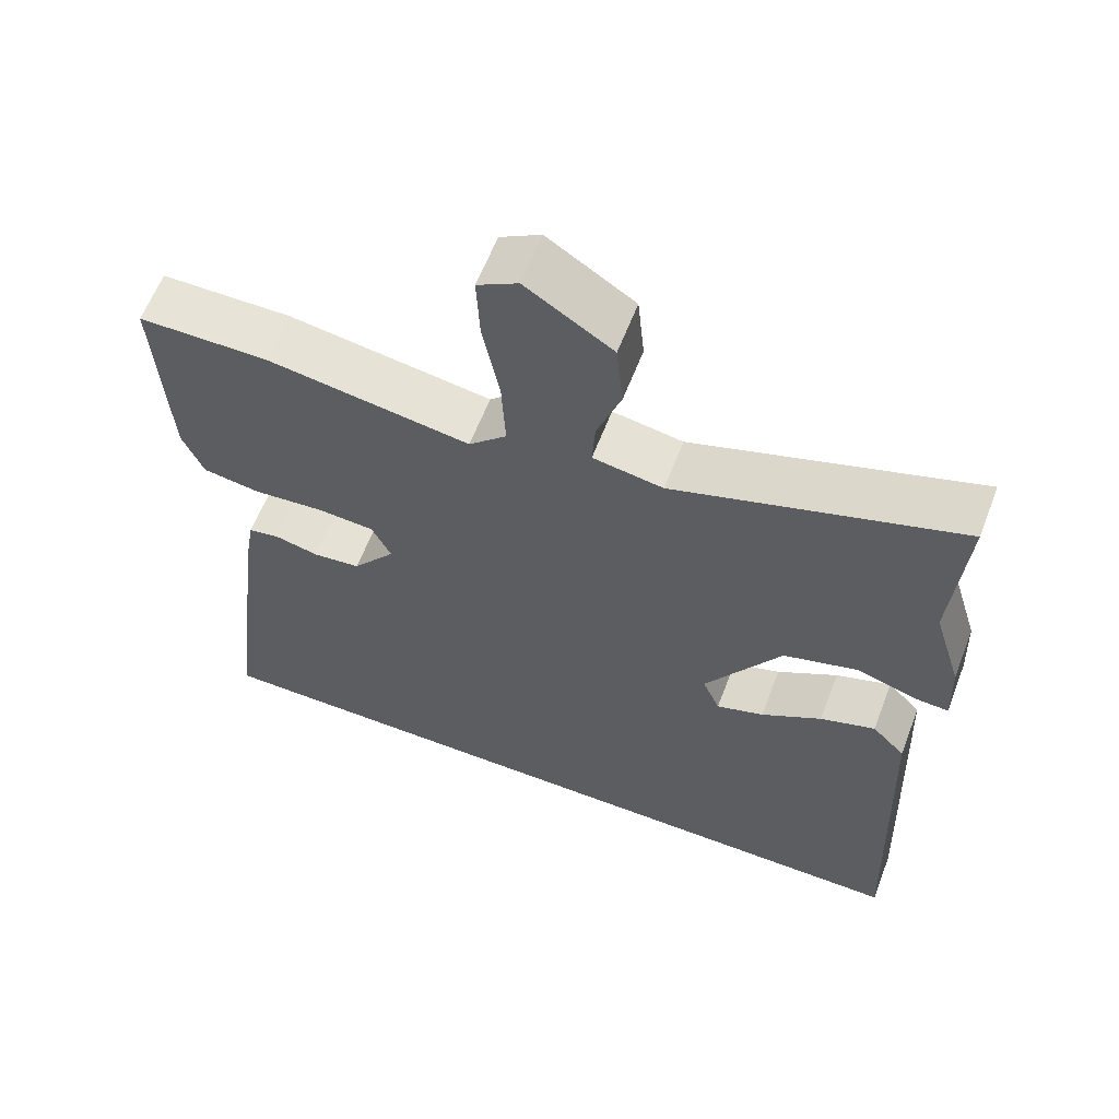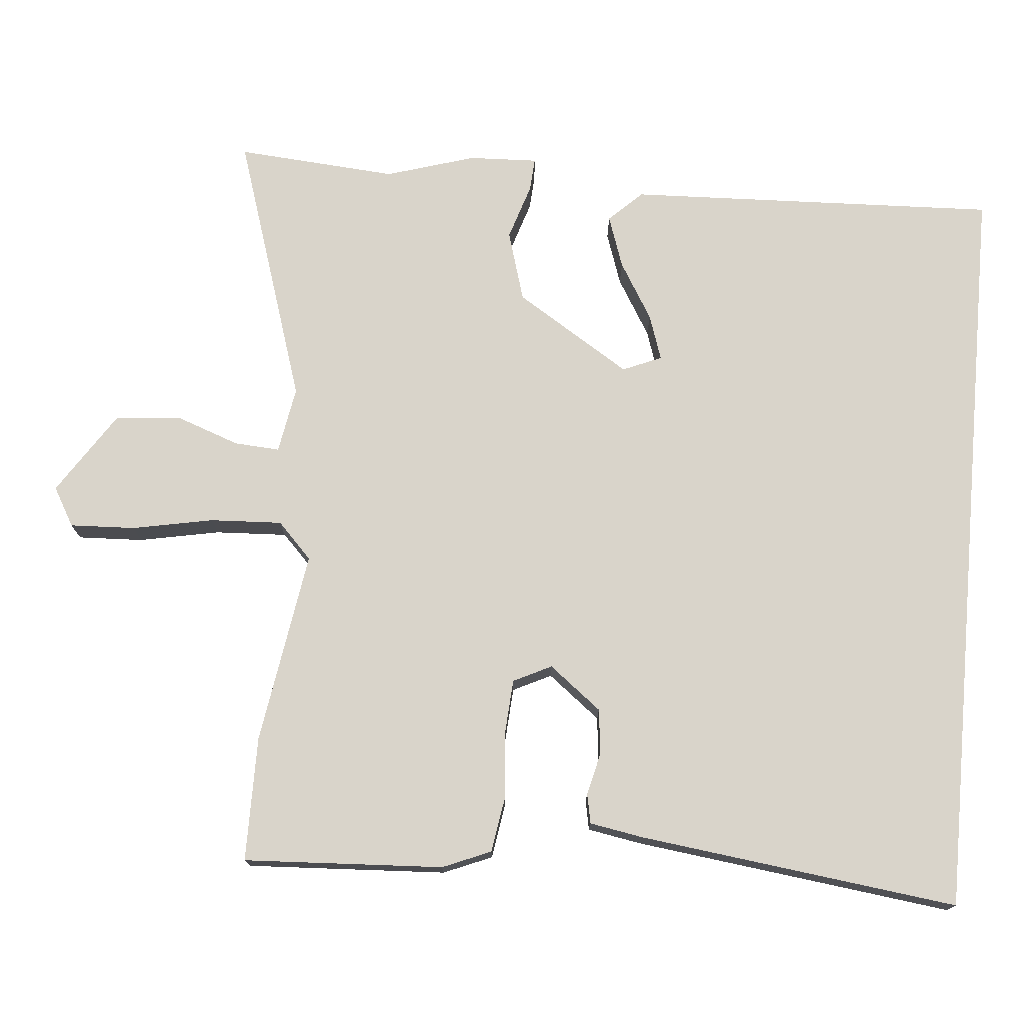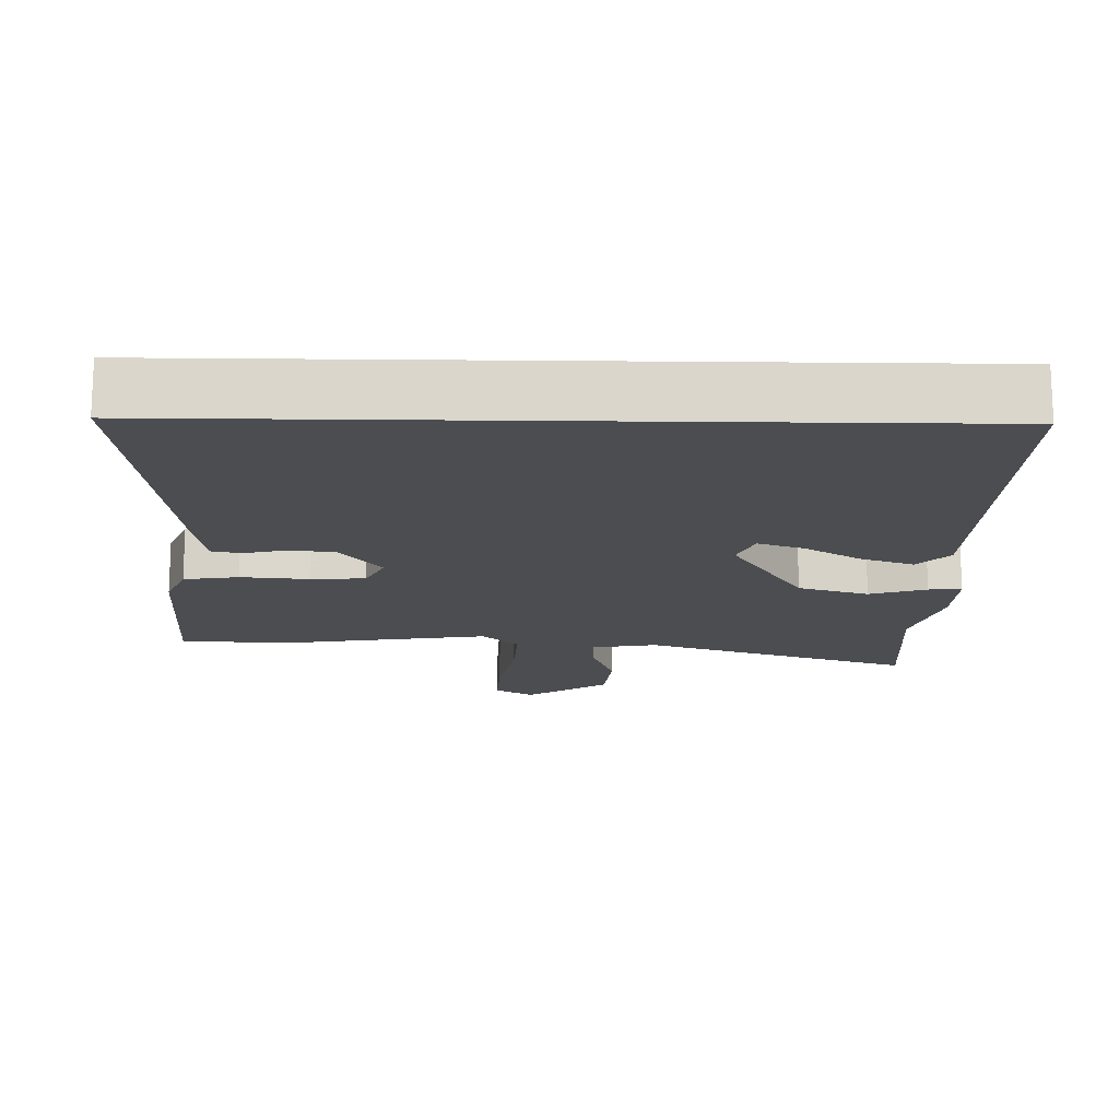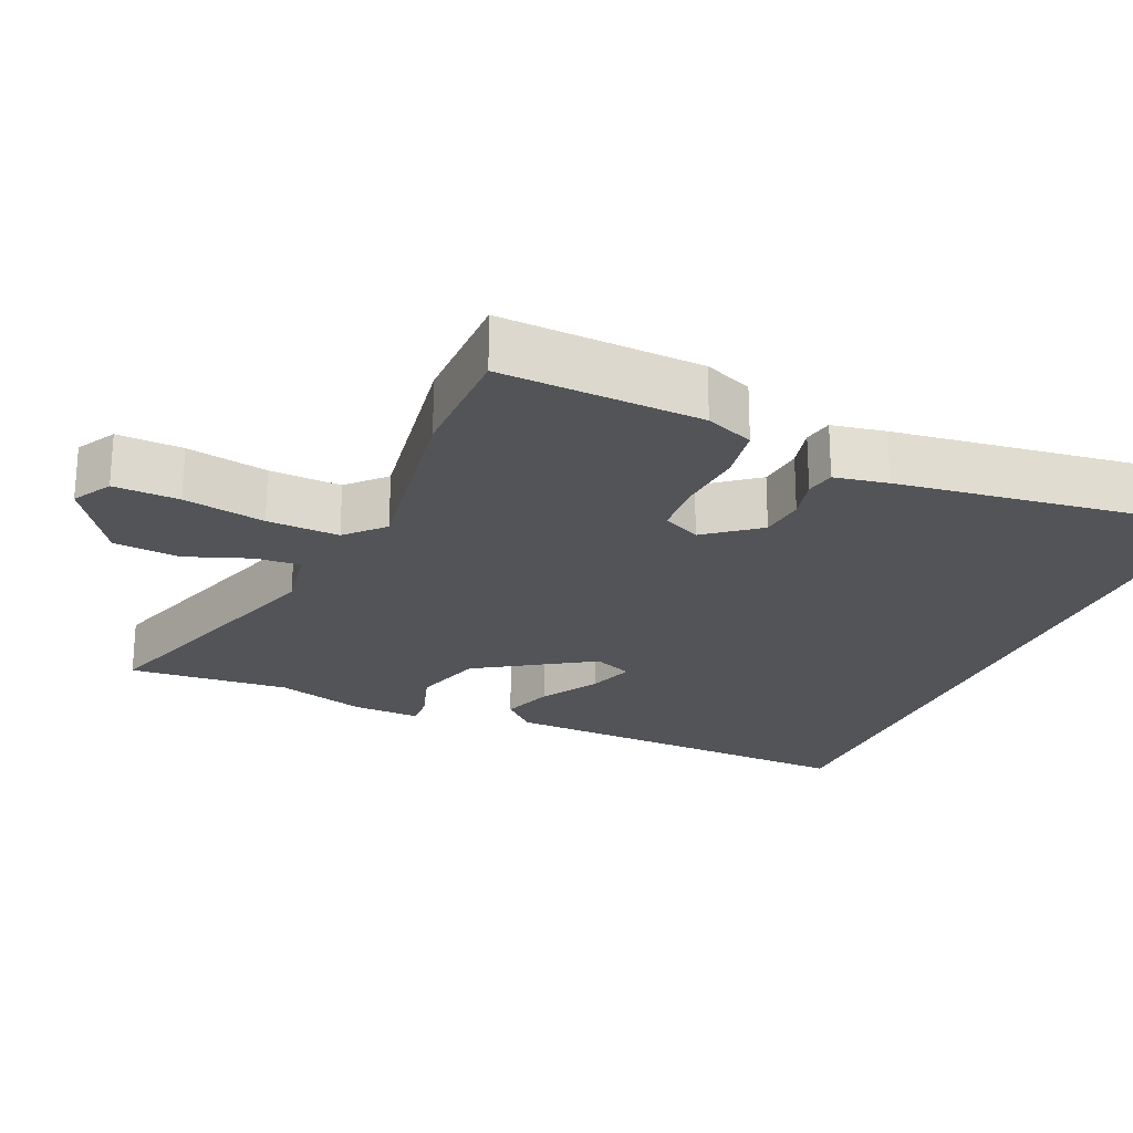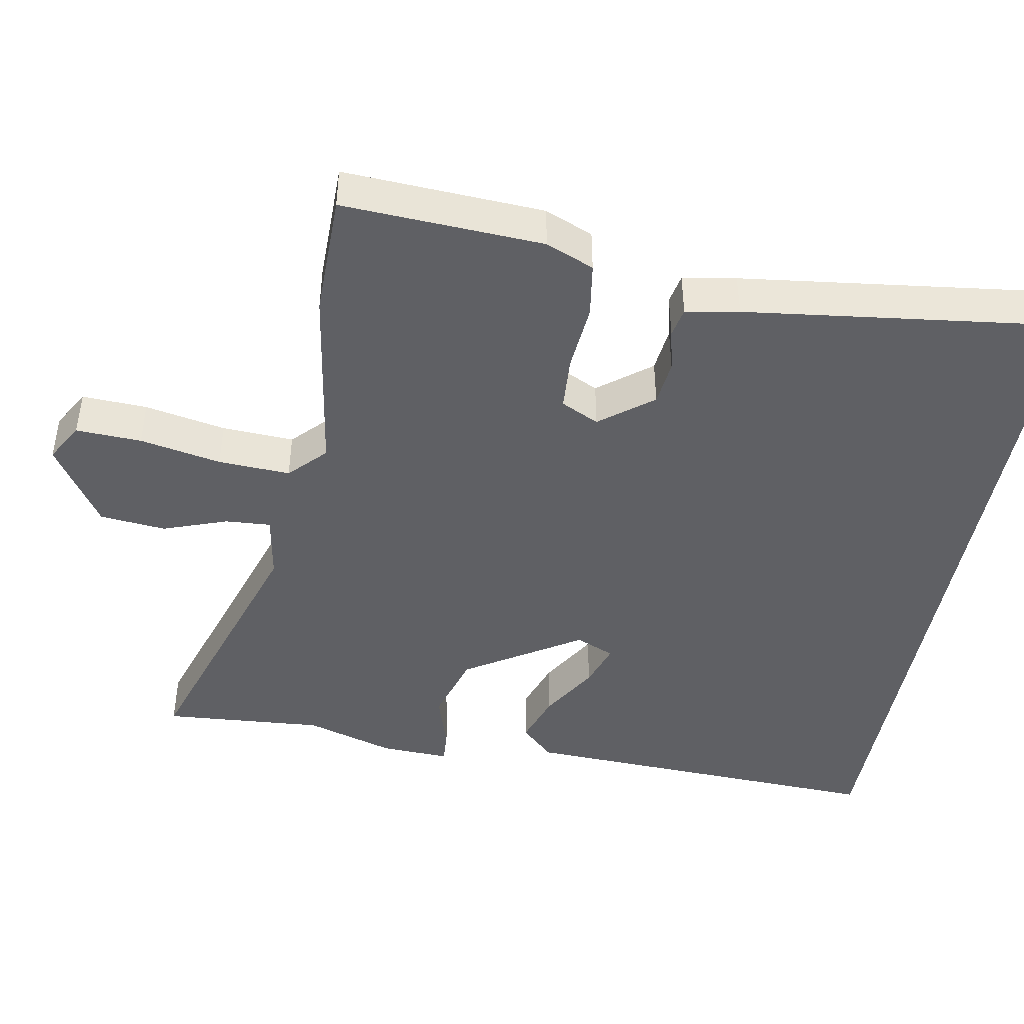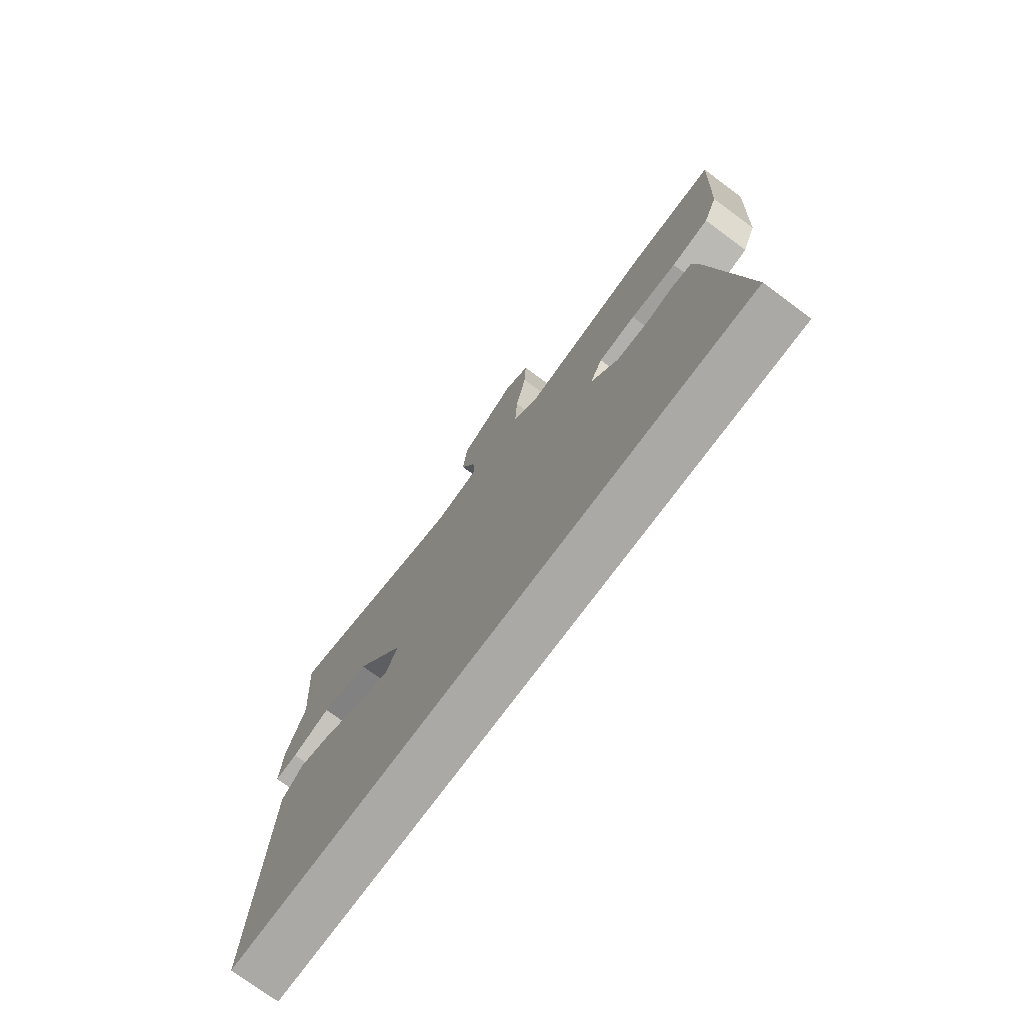
<metadata>
{"format":"obj","ext":"obj","renderer":"f3d","projection":"perspective","resolution":1024,"background":"white","views":[{"elev":61.4,"azim":-159.0,"up":"+Z"},{"elev":74.8,"azim":95.1,"up":"+Y"},{"elev":-16.0,"azim":178.9,"up":"+Y"},{"elev":-23.0,"azim":66.8,"up":"+Y"},{"elev":-44.4,"azim":79.7,"up":"+Y"},{"elev":-75.5,"azim":53.5,"up":"+Z"}]}
</metadata>
<code>
v -0.515 0.07 -0.5
v -0.494 0.07 0.018
v -0.45 0.07 0.064
v -0.377 0.07 0.039
v -0.297 0.07 -0.009
v -0.234 0.07 -0.03
v -0.211 0.07 0.024
v -0.312 0.07 0.184
v -0.41 0.07 0.213
v -0.489 0.07 0.188
v -0.535 0.07 0.185
v -0.531 0.07 0.281
v -0.493 0.07 0.405
v -0.51 0.07 0.629
v -0.134 0.07 0.507
v -0.041 0.07 0.523
v -0.045 0.07 0.586
v -0.077 0.07 0.675
v -0.068 0.07 0.767
v 0.047 0.07 0.842
v 0.101 0.07 0.811
v 0.097 0.07 0.72
v 0.075 0.07 0.607
v 0.07 0.07 0.507
v 0.12 0.07 0.459
v 0.39 0.07 0.501
v 0.563 0.07 0.5
v 0.548 0.07 0.222
v 0.52 0.07 0.155
v 0.444 0.07 0.143
v 0.35 0.07 0.151
v 0.274 0.07 0.146
v 0.248 0.07 0.093
v 0.305 0.07 0.02
v 0.368 0.07 0.013
v 0.427 0.07 0.027
v 0.468 0.07 0.019
v 0.481 0.07 -0.055
v 0.537 0.07 -0.5
v -0.515 0 -0.5
v -0.494 0 0.018
v -0.45 0 0.064
v -0.377 0 0.039
v -0.297 0 -0.009
v -0.234 0 -0.03
v -0.211 0 0.024
v -0.312 0 0.184
v -0.41 0 0.213
v -0.489 0 0.188
v -0.535 0 0.185
v -0.531 0 0.281
v -0.493 0 0.405
v -0.51 0 0.629
v -0.134 0 0.507
v -0.041 0 0.523
v -0.045 0 0.586
v -0.077 0 0.675
v -0.068 0 0.767
v 0.047 0 0.842
v 0.101 0 0.811
v 0.097 0 0.72
v 0.075 0 0.607
v 0.07 0 0.507
v 0.12 0 0.459
v 0.39 0 0.501
v 0.563 0 0.5
v 0.548 0 0.222
v 0.52 0 0.155
v 0.444 0 0.143
v 0.35 0 0.151
v 0.274 0 0.146
v 0.248 0 0.093
v 0.305 0 0.02
v 0.368 0 0.013
v 0.427 0 0.027
v 0.468 0 0.019
v 0.481 0 -0.055
v 0.537 0 -0.5
f 38 39 1
f 37 38 1
f 36 37 1
f 35 36 1
f 34 35 1
f 33 34 1
f 32 33 1
f 29 30 31
f 28 29 31
f 27 28 31
f 26 27 31
f 25 26 31
f 24 25 31 32
f 21 22 23
f 20 21 23
f 19 20 23
f 18 19 23
f 17 18 23
f 16 17 23 24
f 15 16 24 32
f 13 14 15 32
f 11 12 13
f 10 11 13
f 9 10 13
f 8 9 13 32
f 3 4 5
f 2 3 5
f 1 2 5
f 1 5 6
f 32 1 6
f 7 8 32
f 6 7 32
f 40 78 77
f 40 77 76
f 40 76 75
f 40 75 74
f 40 74 73
f 40 73 72
f 40 72 71
f 70 69 68
f 70 68 67
f 70 67 66
f 70 66 65
f 70 65 64
f 71 70 64 63
f 62 61 60
f 62 60 59
f 62 59 58
f 62 58 57
f 62 57 56
f 63 62 56 55
f 71 63 55 54
f 71 54 53 52
f 52 51 50
f 52 50 49
f 52 49 48
f 71 52 48 47
f 44 43 42
f 44 42 41
f 44 41 40
f 45 44 40
f 45 40 71
f 71 47 46
f 71 46 45
f 1 40 41 2
f 2 41 42 3
f 3 42 43 4
f 4 43 44 5
f 5 44 45 6
f 6 45 46 7
f 7 46 47 8
f 8 47 48 9
f 9 48 49 10
f 10 49 50 11
f 11 50 51 12
f 12 51 52 13
f 13 52 53 14
f 14 53 54 15
f 15 54 55 16
f 16 55 56 17
f 17 56 57 18
f 18 57 58 19
f 19 58 59 20
f 20 59 60 21
f 21 60 61 22
f 22 61 62 23
f 23 62 63 24
f 24 63 64 25
f 25 64 65 26
f 26 65 66 27
f 27 66 67 28
f 28 67 68 29
f 29 68 69 30
f 30 69 70 31
f 31 70 71 32
f 32 71 72 33
f 33 72 73 34
f 34 73 74 35
f 35 74 75 36
f 36 75 76 37
f 37 76 77 38
f 38 77 78 39
f 39 78 40 1

</code>
